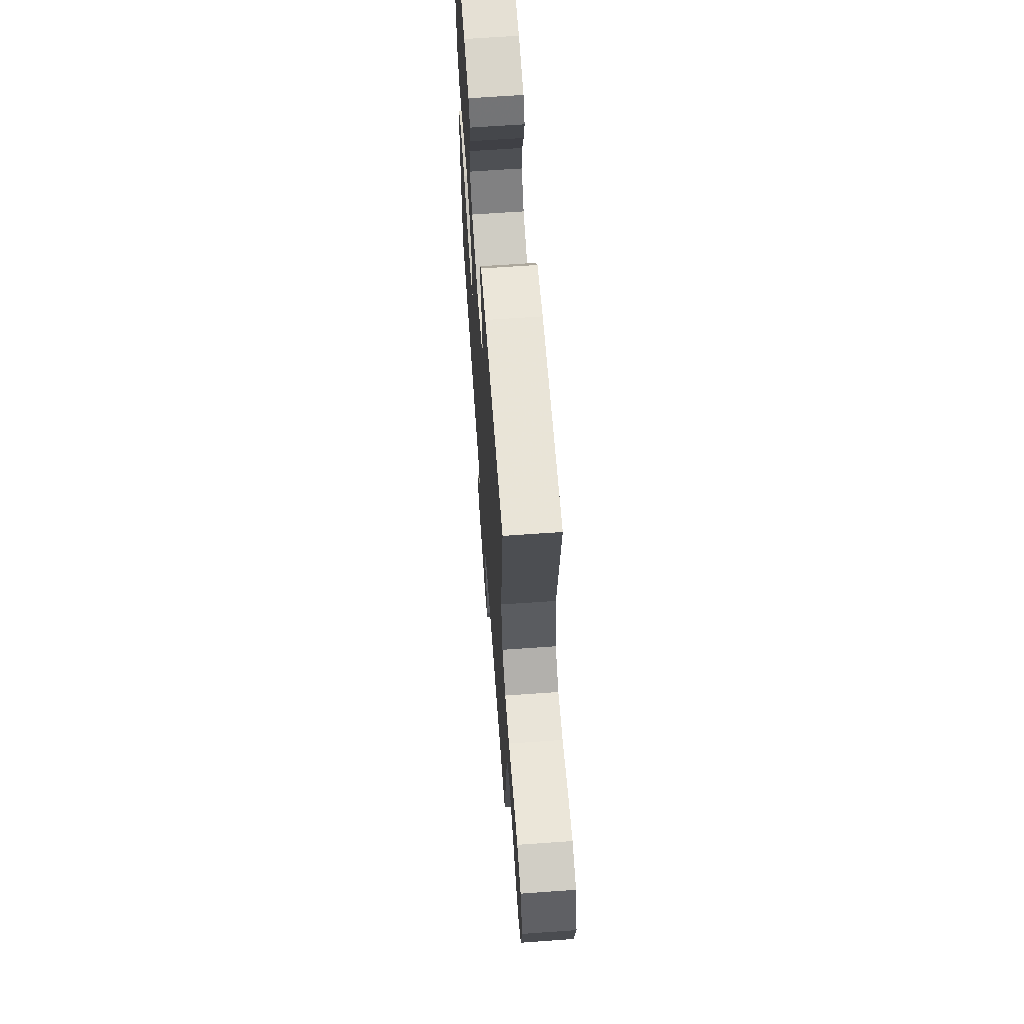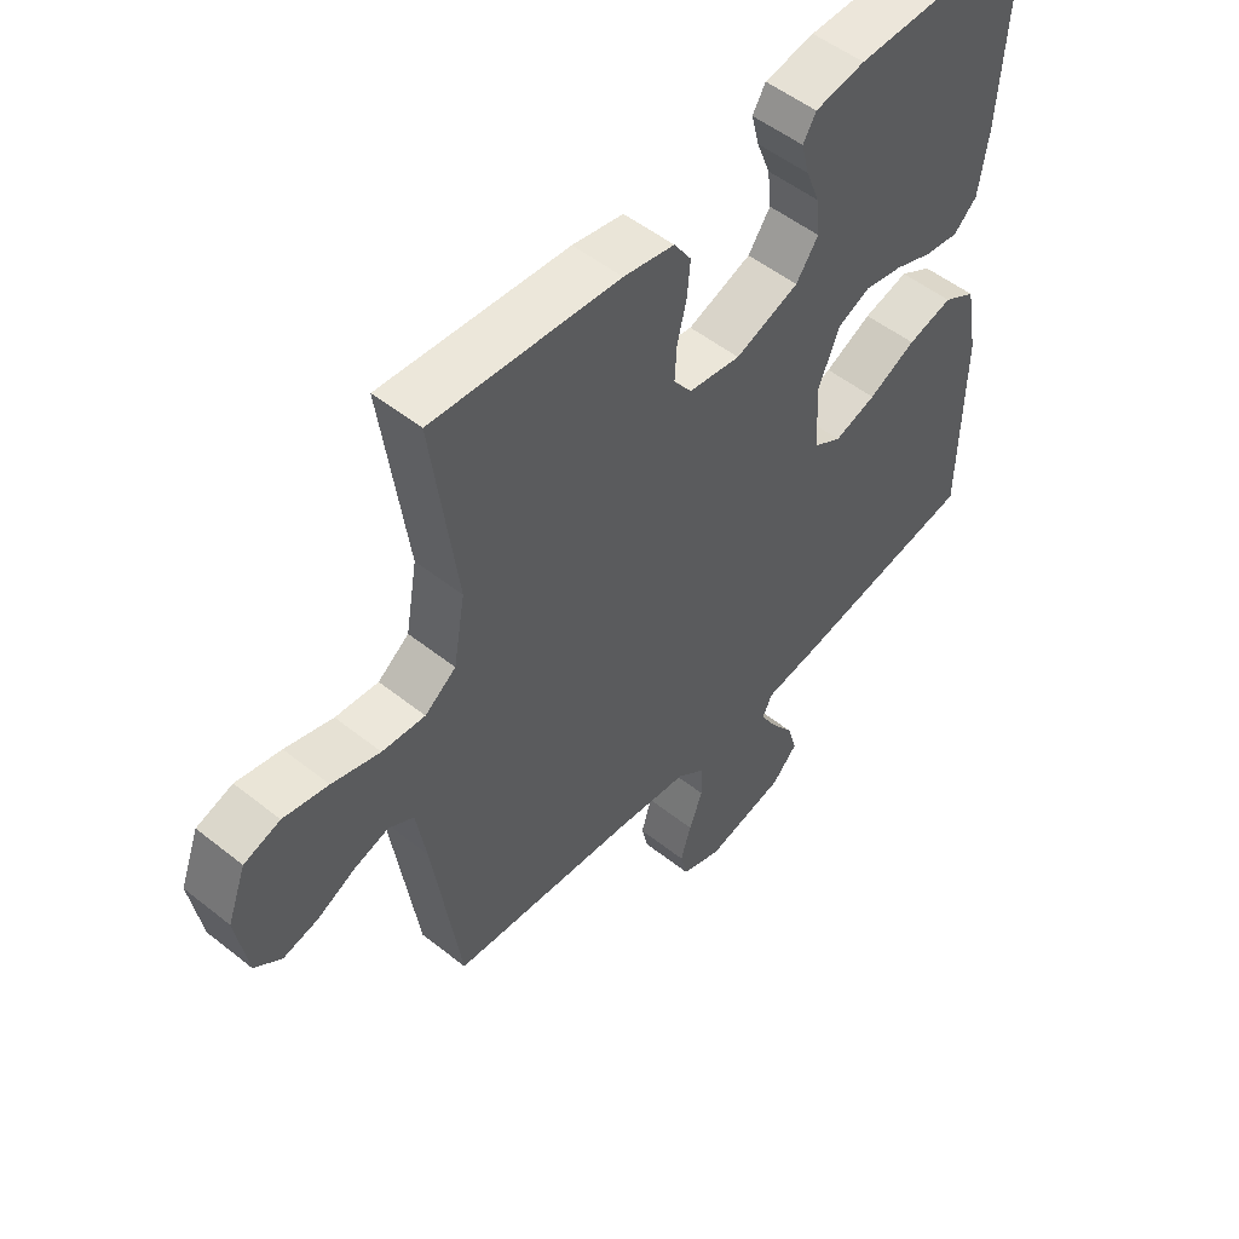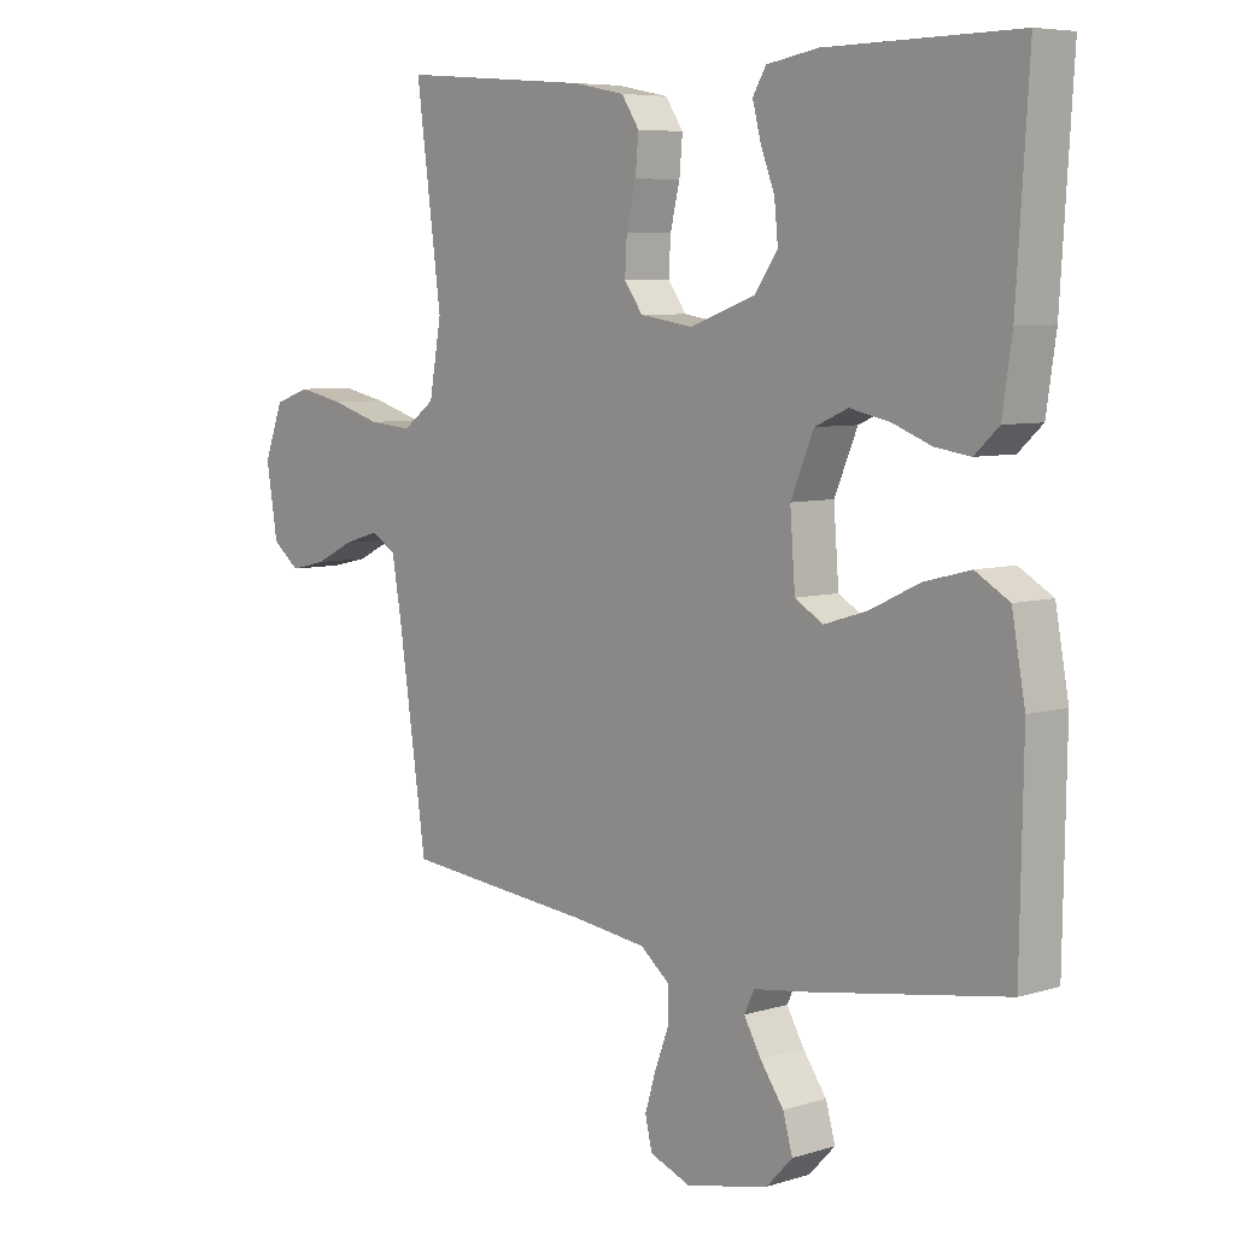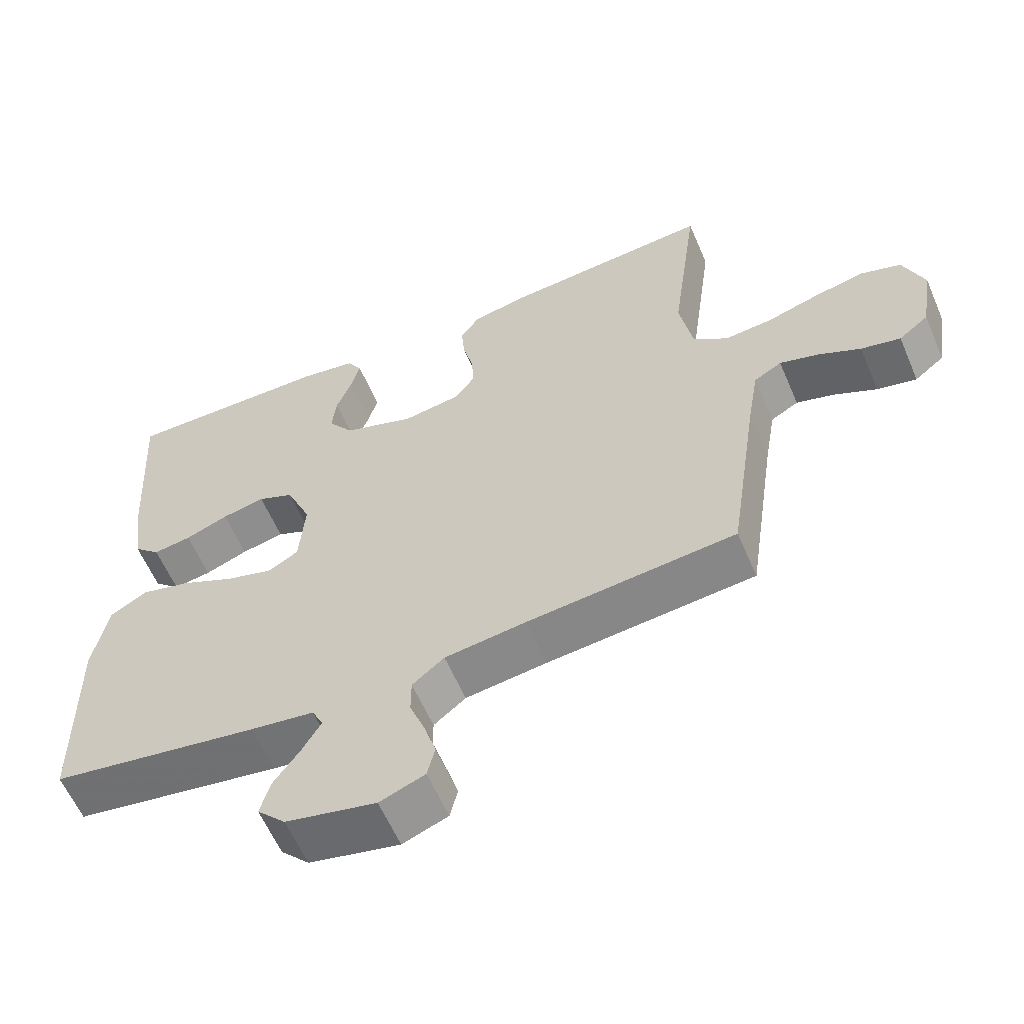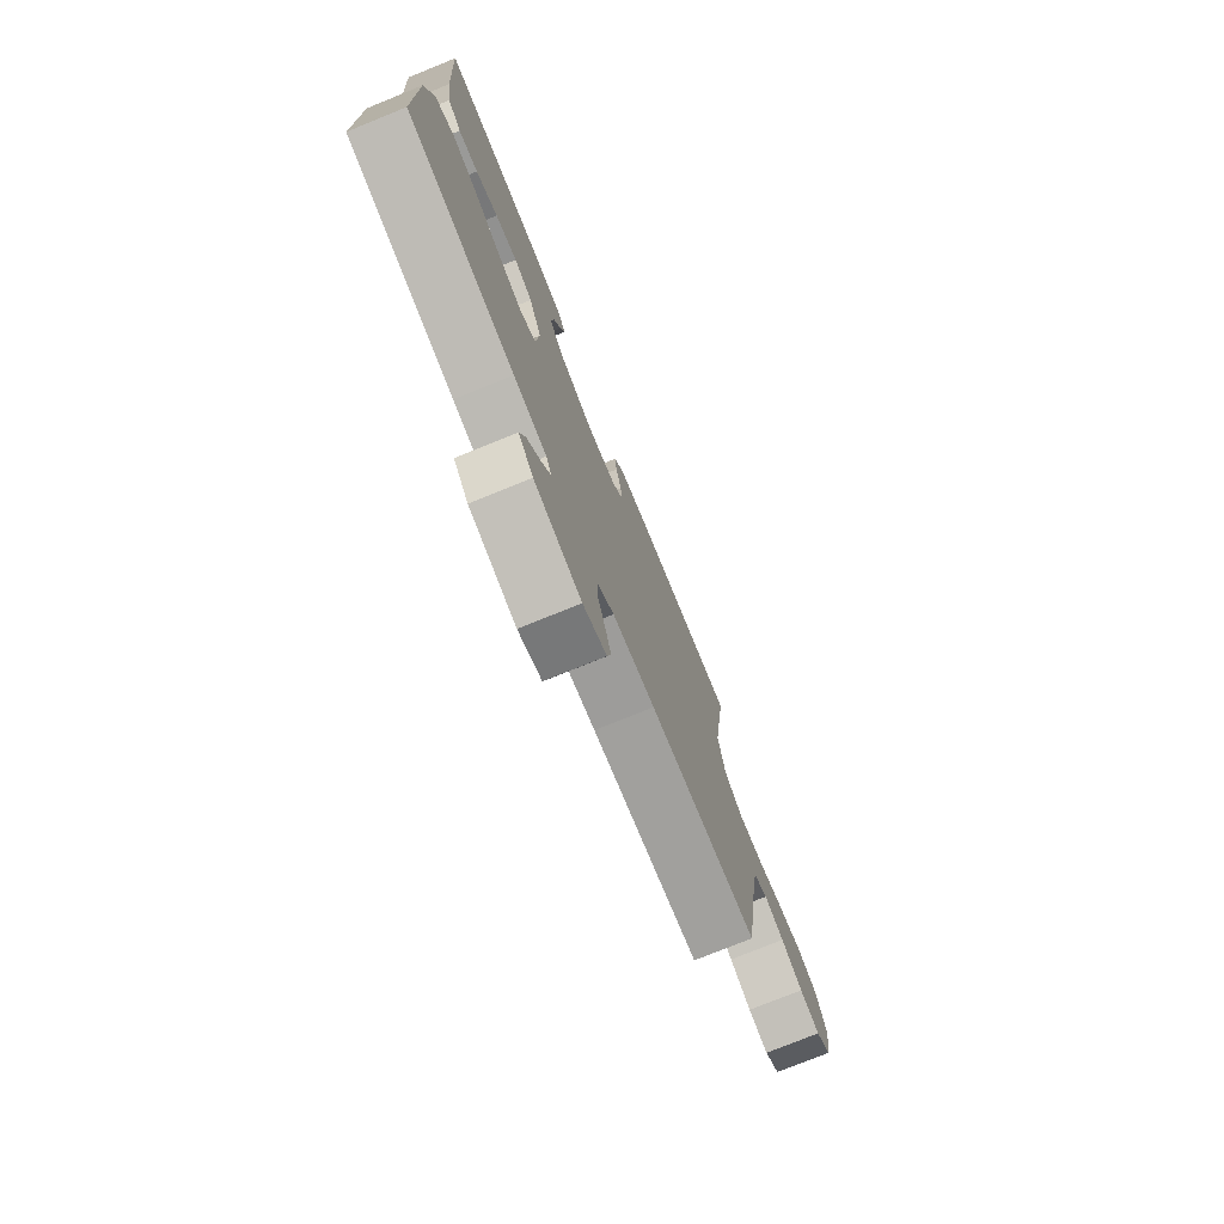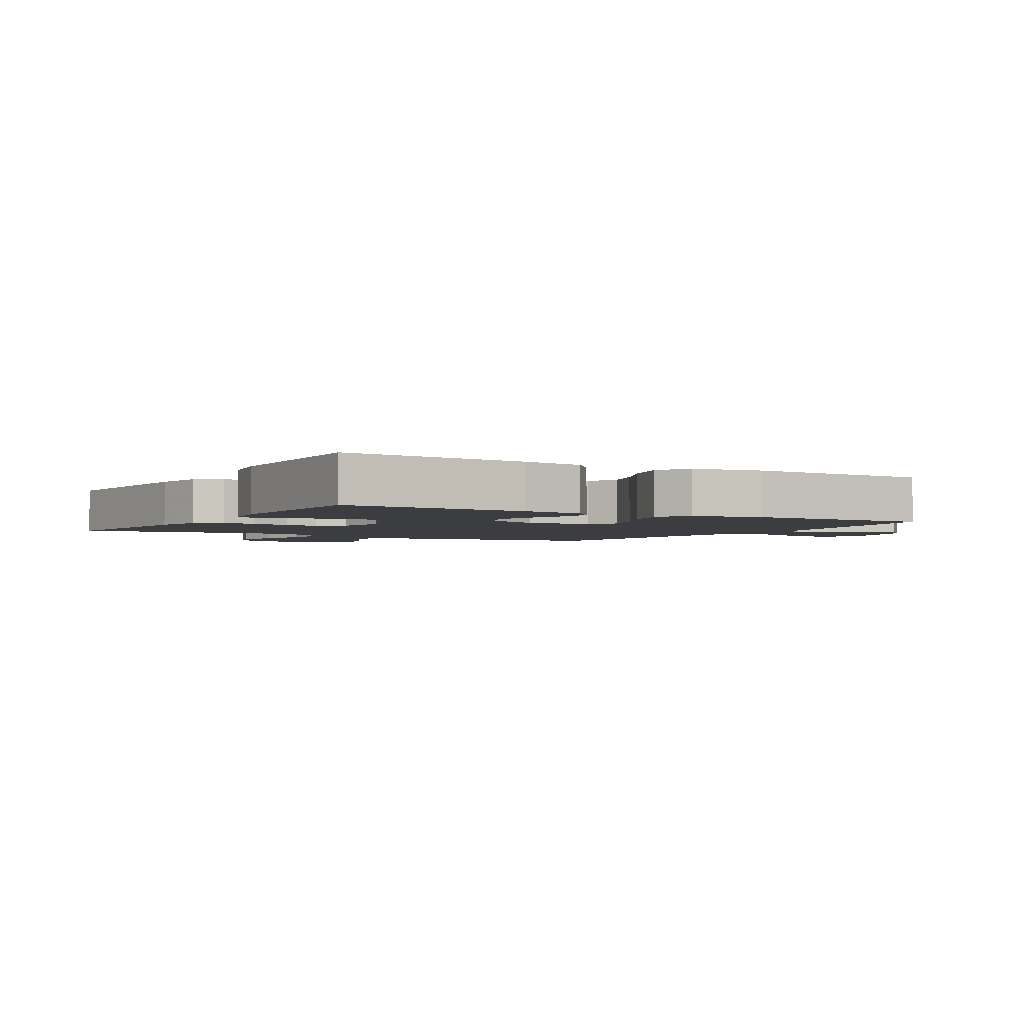
<metadata>
{"format":"obj","ext":"obj","renderer":"f3d","projection":"perspective","resolution":1024,"background":"white","views":[{"elev":65.1,"azim":-94.1,"up":"+Z"},{"elev":52.1,"azim":-49.4,"up":"+Z"},{"elev":6.6,"azim":48.0,"up":"+Z"},{"elev":-60.0,"azim":-156.8,"up":"+Z"},{"elev":-76.6,"azim":112.0,"up":"+Z"},{"elev":-2.8,"azim":59.5,"up":"+Y"}]}
</metadata>
<code>
v -0.5 0.07 -0.5
v -0.544 0.07 -0.2
v -0.56 0.07 -0.106
v -0.6 0.07 -0.083
v -0.656 0.07 -0.1
v -0.717 0.07 -0.13
v -0.774 0.07 -0.143
v -0.817 0.07 -0.109
v -0.835 0.07 0
v -0.805 0.07 0.08
v -0.747 0.07 0.099
v -0.675 0.07 0.084
v -0.598 0.07 0.061
v -0.529 0.07 0.055
v -0.479 0.07 0.092
v -0.46 0.07 0.2
v -0.5 0.07 0.5
v -0.2 0.07 0.476
v -0.118 0.07 0.46
v -0.09 0.07 0.418
v -0.095 0.07 0.362
v -0.11 0.07 0.3
v -0.113 0.07 0.245
v -0.084 0.07 0.205
v 0 0.07 0.192
v 0.103 0.07 0.229
v 0.139 0.07 0.28
v 0.133 0.07 0.339
v 0.111 0.07 0.396
v 0.098 0.07 0.447
v 0.119 0.07 0.482
v 0.2 0.07 0.496
v 0.5 0.07 0.5
v 0.481 0.07 0.2
v 0.466 0.07 0.098
v 0.428 0.07 0.063
v 0.373 0.07 0.071
v 0.311 0.07 0.095
v 0.249 0.07 0.108
v 0.197 0.07 0.085
v 0.161 0.07 0
v 0.169 0.07 -0.106
v 0.213 0.07 -0.132
v 0.281 0.07 -0.111
v 0.358 0.07 -0.074
v 0.431 0.07 -0.055
v 0.484 0.07 -0.086
v 0.505 0.07 -0.2
v 0.5 0.07 -0.5
v 0.2 0.07 -0.549
v 0.108 0.07 -0.562
v 0.092 0.07 -0.595
v 0.119 0.07 -0.642
v 0.156 0.07 -0.694
v 0.171 0.07 -0.747
v 0.13 0.07 -0.79
v 0 0.07 -0.819
v -0.065 0.07 -0.794
v -0.076 0.07 -0.748
v -0.059 0.07 -0.692
v -0.037 0.07 -0.634
v -0.037 0.07 -0.581
v -0.083 0.07 -0.544
v -0.2 0.07 -0.529
v -0.5 0 -0.5
v -0.544 0 -0.2
v -0.56 0 -0.106
v -0.6 0 -0.083
v -0.656 0 -0.1
v -0.717 0 -0.13
v -0.774 0 -0.143
v -0.817 0 -0.109
v -0.835 0 0
v -0.805 0 0.08
v -0.747 0 0.099
v -0.675 0 0.084
v -0.598 0 0.061
v -0.529 0 0.055
v -0.479 0 0.092
v -0.46 0 0.2
v -0.5 0 0.5
v -0.2 0 0.476
v -0.118 0 0.46
v -0.09 0 0.418
v -0.095 0 0.362
v -0.11 0 0.3
v -0.113 0 0.245
v -0.084 0 0.205
v 0 0 0.192
v 0.103 0 0.229
v 0.139 0 0.28
v 0.133 0 0.339
v 0.111 0 0.396
v 0.098 0 0.447
v 0.119 0 0.482
v 0.2 0 0.496
v 0.5 0 0.5
v 0.481 0 0.2
v 0.466 0 0.098
v 0.428 0 0.063
v 0.373 0 0.071
v 0.311 0 0.095
v 0.249 0 0.108
v 0.197 0 0.085
v 0.161 0 0
v 0.169 0 -0.106
v 0.213 0 -0.132
v 0.281 0 -0.111
v 0.358 0 -0.074
v 0.431 0 -0.055
v 0.484 0 -0.086
v 0.505 0 -0.2
v 0.5 0 -0.5
v 0.2 0 -0.549
v 0.108 0 -0.562
v 0.092 0 -0.595
v 0.119 0 -0.642
v 0.156 0 -0.694
v 0.171 0 -0.747
v 0.13 0 -0.79
v 0 0 -0.819
v -0.065 0 -0.794
v -0.076 0 -0.748
v -0.059 0 -0.692
v -0.037 0 -0.634
v -0.037 0 -0.581
v -0.083 0 -0.544
v -0.2 0 -0.529
f 58 59 60 61
f 56 57 58 61
f 56 61 62
f 53 54 55 56
f 52 53 56 62
f 51 52 62 63
f 44 45 46 47
f 43 44 47 48
f 35 36 37 38
f 35 38 39
f 34 35 39
f 33 34 39
f 32 33 39 40
f 28 29 30 31
f 27 28 31 32
f 19 20 21 22
f 19 22 23
f 16 17 18 19
f 15 16 19 23
f 14 15 23 24
f 10 11 12 13
f 8 9 10 13
f 8 13 14
f 5 6 7 8
f 4 5 8 14
f 3 4 14 24
f 64 1 2
f 43 48 49 50
f 42 43 50 51
f 41 42 51 63
f 27 32 40 41
f 26 27 41 63
f 2 3 24 25
f 26 63 64
f 2 25 26 64
f 125 124 123 122
f 125 122 121 120
f 126 125 120
f 120 119 118 117
f 126 120 117 116
f 127 126 116 115
f 111 110 109 108
f 112 111 108 107
f 102 101 100 99
f 103 102 99
f 103 99 98
f 103 98 97
f 104 103 97 96
f 95 94 93 92
f 96 95 92 91
f 86 85 84 83
f 87 86 83
f 83 82 81 80
f 87 83 80 79
f 88 87 79 78
f 77 76 75 74
f 77 74 73 72
f 78 77 72
f 72 71 70 69
f 78 72 69 68
f 88 78 68 67
f 66 65 128
f 114 113 112 107
f 115 114 107 106
f 127 115 106 105
f 105 104 96 91
f 127 105 91 90
f 89 88 67 66
f 128 127 90
f 128 90 89 66
f 1 65 66 2
f 2 66 67 3
f 3 67 68 4
f 4 68 69 5
f 5 69 70 6
f 6 70 71 7
f 7 71 72 8
f 8 72 73 9
f 9 73 74 10
f 10 74 75 11
f 11 75 76 12
f 12 76 77 13
f 13 77 78 14
f 14 78 79 15
f 15 79 80 16
f 16 80 81 17
f 17 81 82 18
f 18 82 83 19
f 19 83 84 20
f 20 84 85 21
f 21 85 86 22
f 22 86 87 23
f 23 87 88 24
f 24 88 89 25
f 25 89 90 26
f 26 90 91 27
f 27 91 92 28
f 28 92 93 29
f 29 93 94 30
f 30 94 95 31
f 31 95 96 32
f 32 96 97 33
f 33 97 98 34
f 34 98 99 35
f 35 99 100 36
f 36 100 101 37
f 37 101 102 38
f 38 102 103 39
f 39 103 104 40
f 40 104 105 41
f 41 105 106 42
f 42 106 107 43
f 43 107 108 44
f 44 108 109 45
f 45 109 110 46
f 46 110 111 47
f 47 111 112 48
f 48 112 113 49
f 49 113 114 50
f 50 114 115 51
f 51 115 116 52
f 52 116 117 53
f 53 117 118 54
f 54 118 119 55
f 55 119 120 56
f 56 120 121 57
f 57 121 122 58
f 58 122 123 59
f 59 123 124 60
f 60 124 125 61
f 61 125 126 62
f 62 126 127 63
f 63 127 128 64
f 64 128 65 1

</code>
